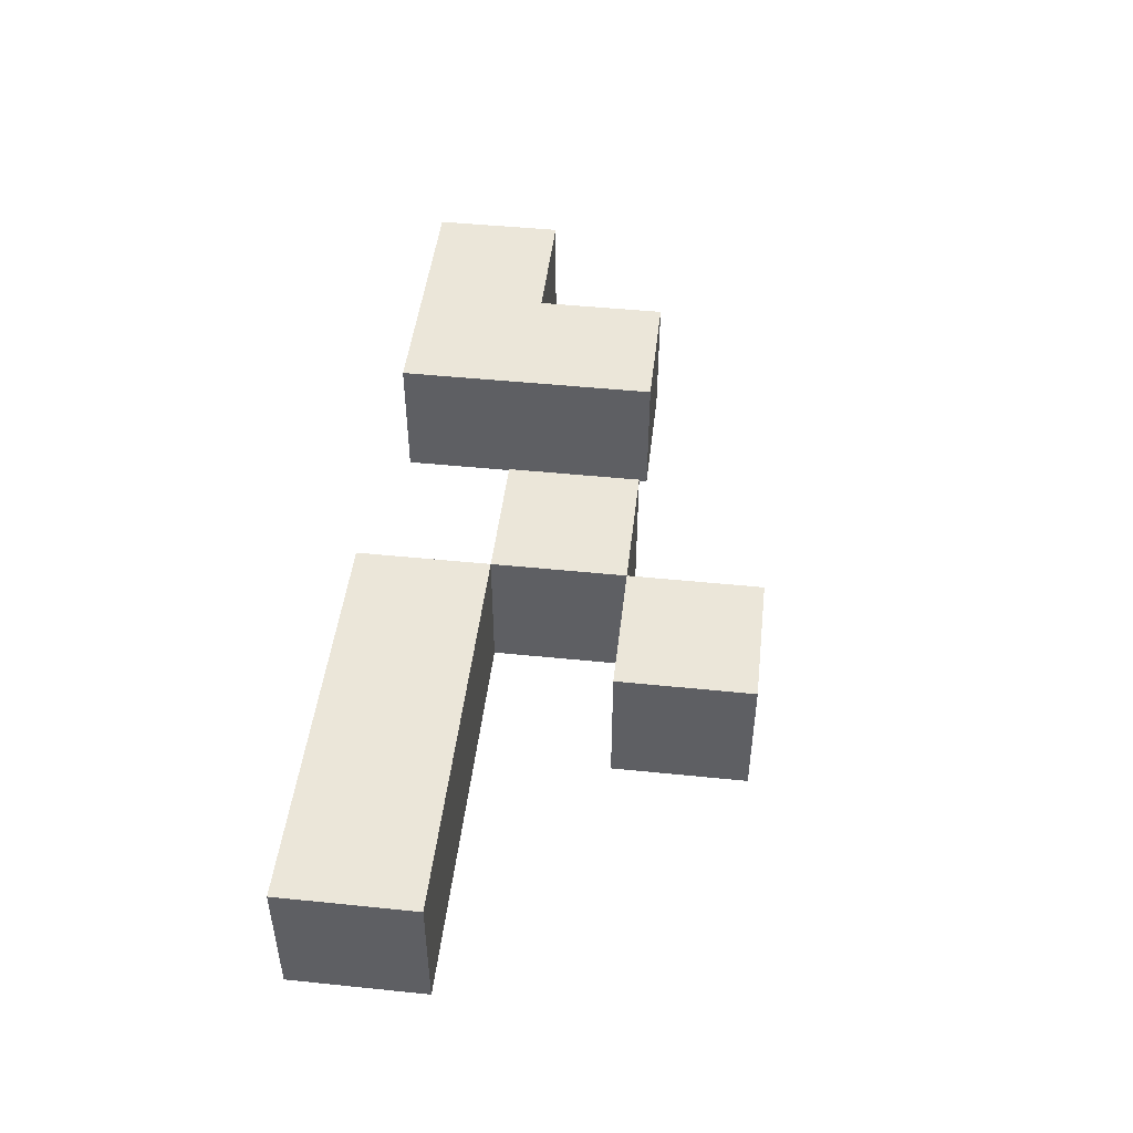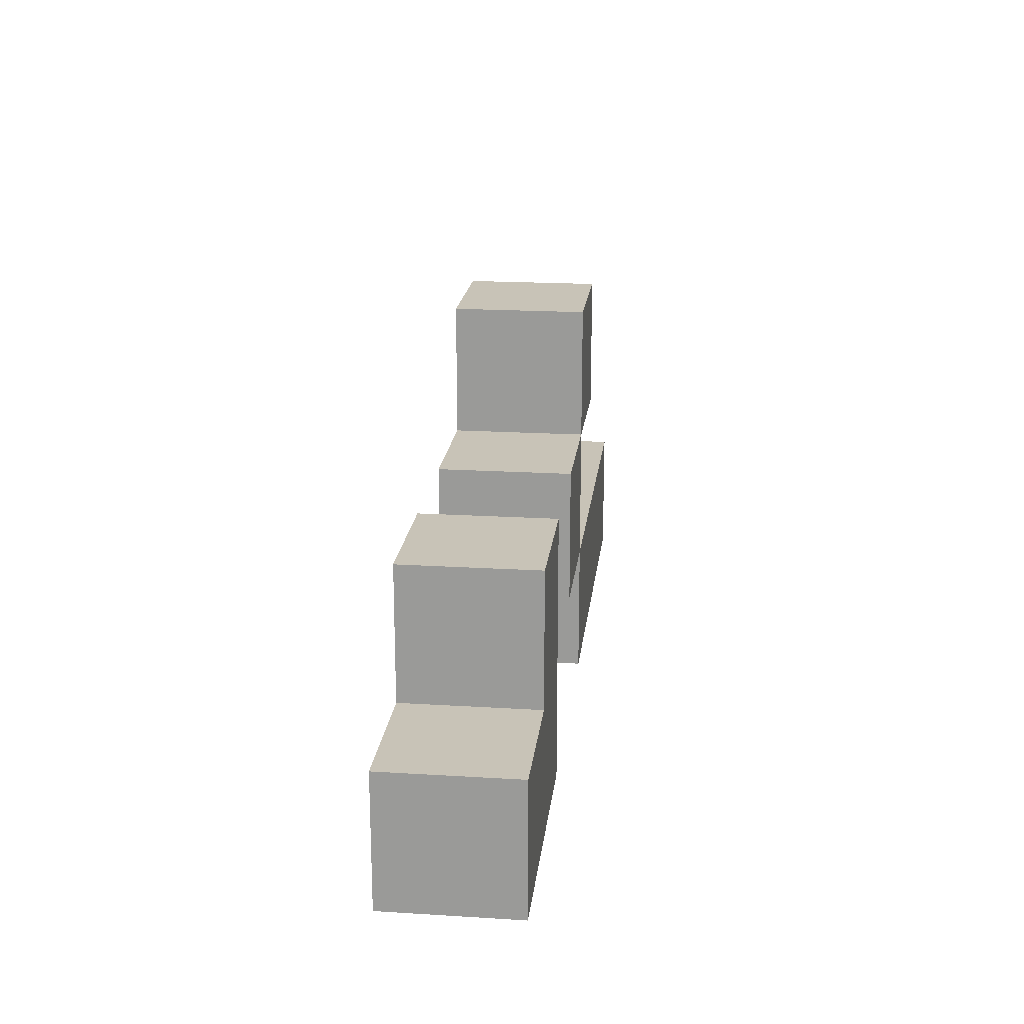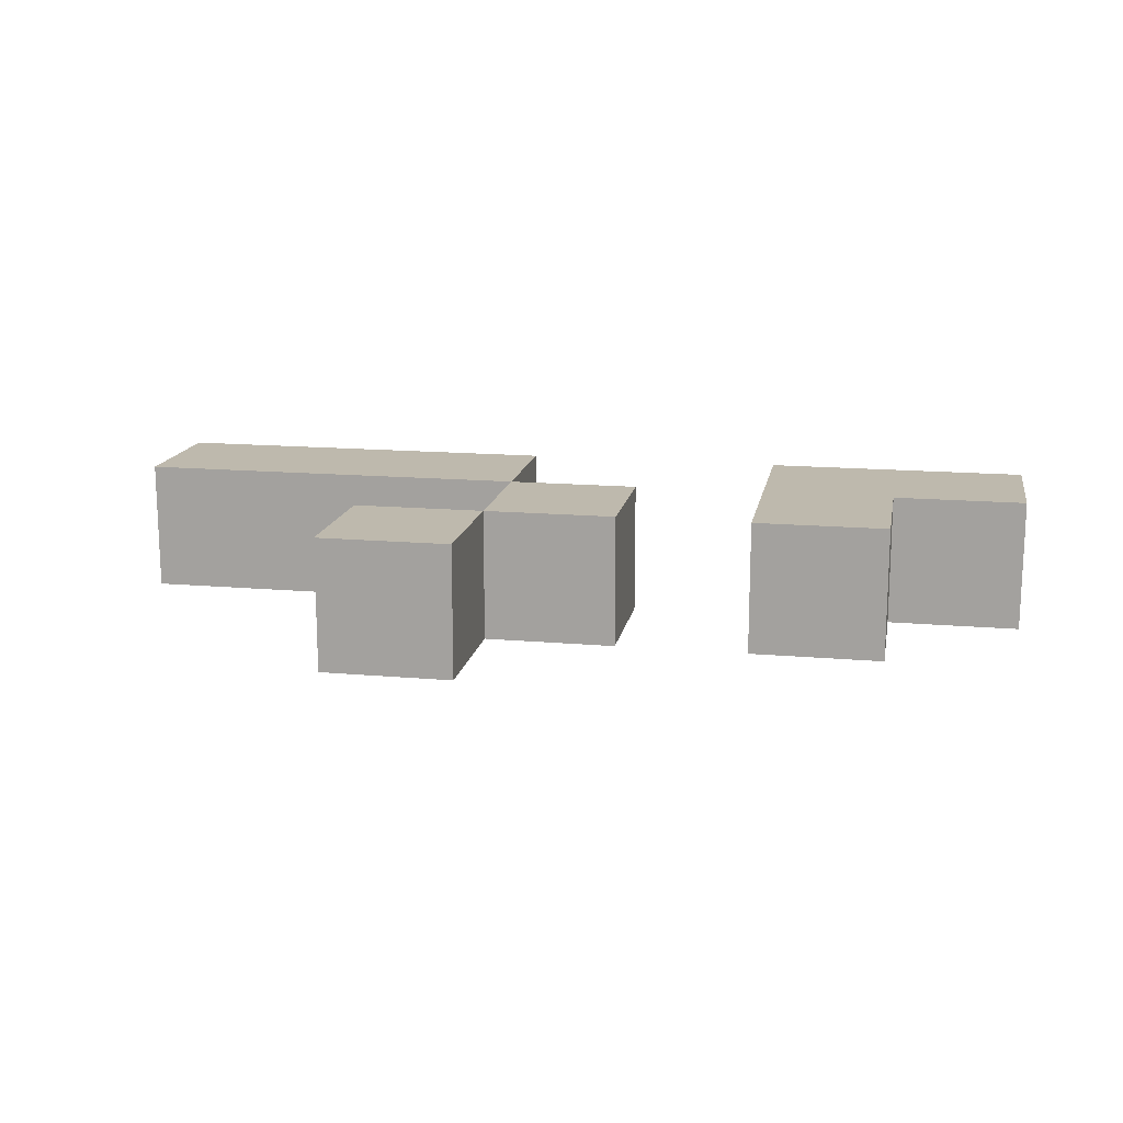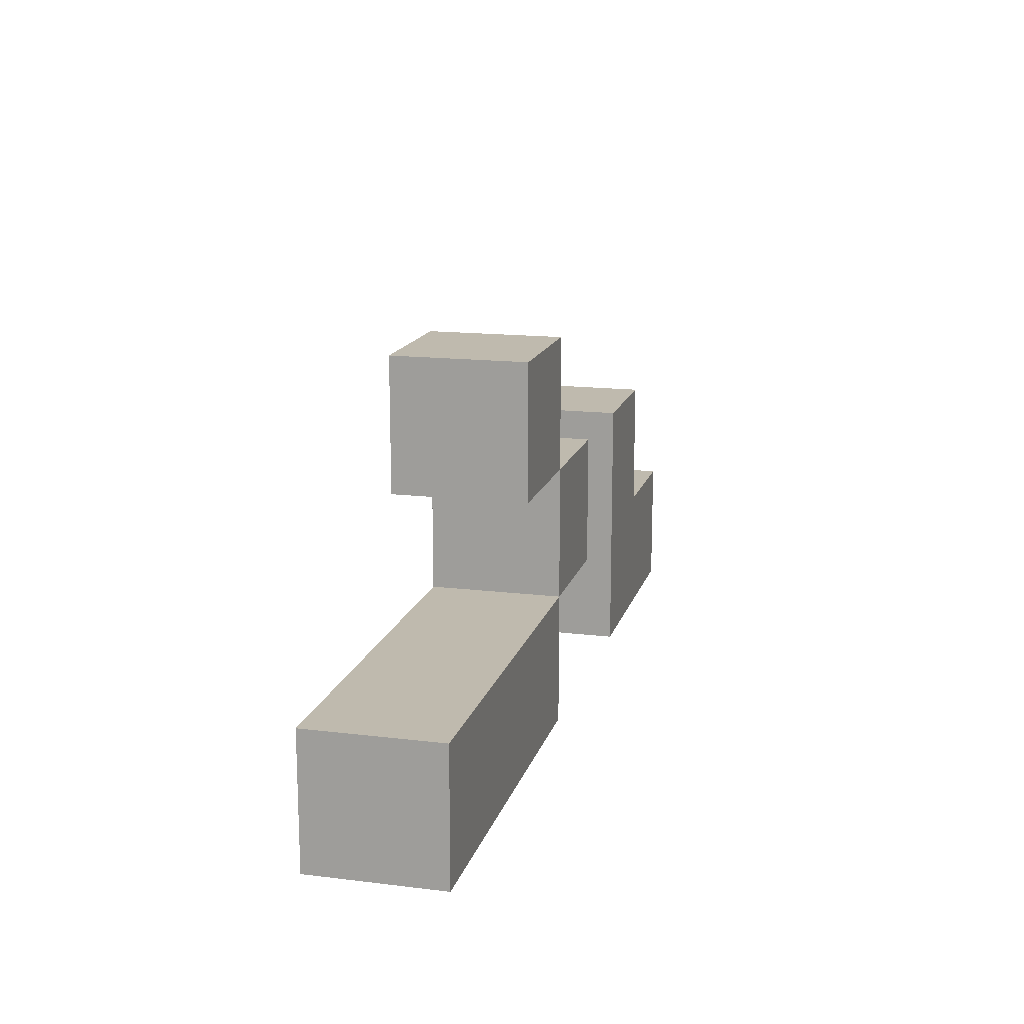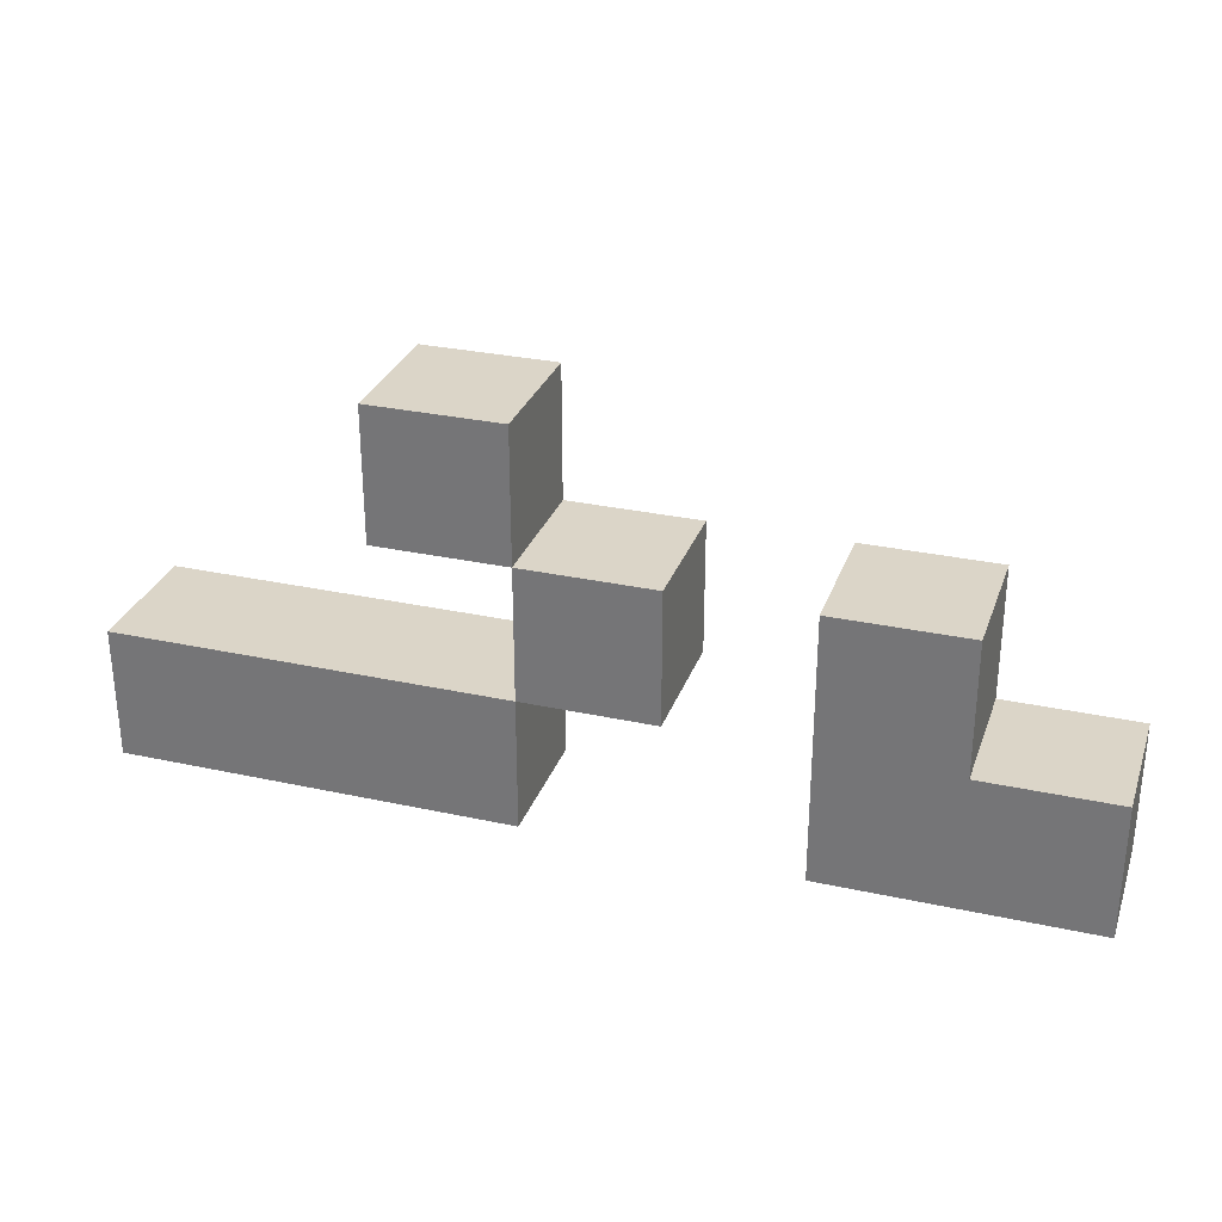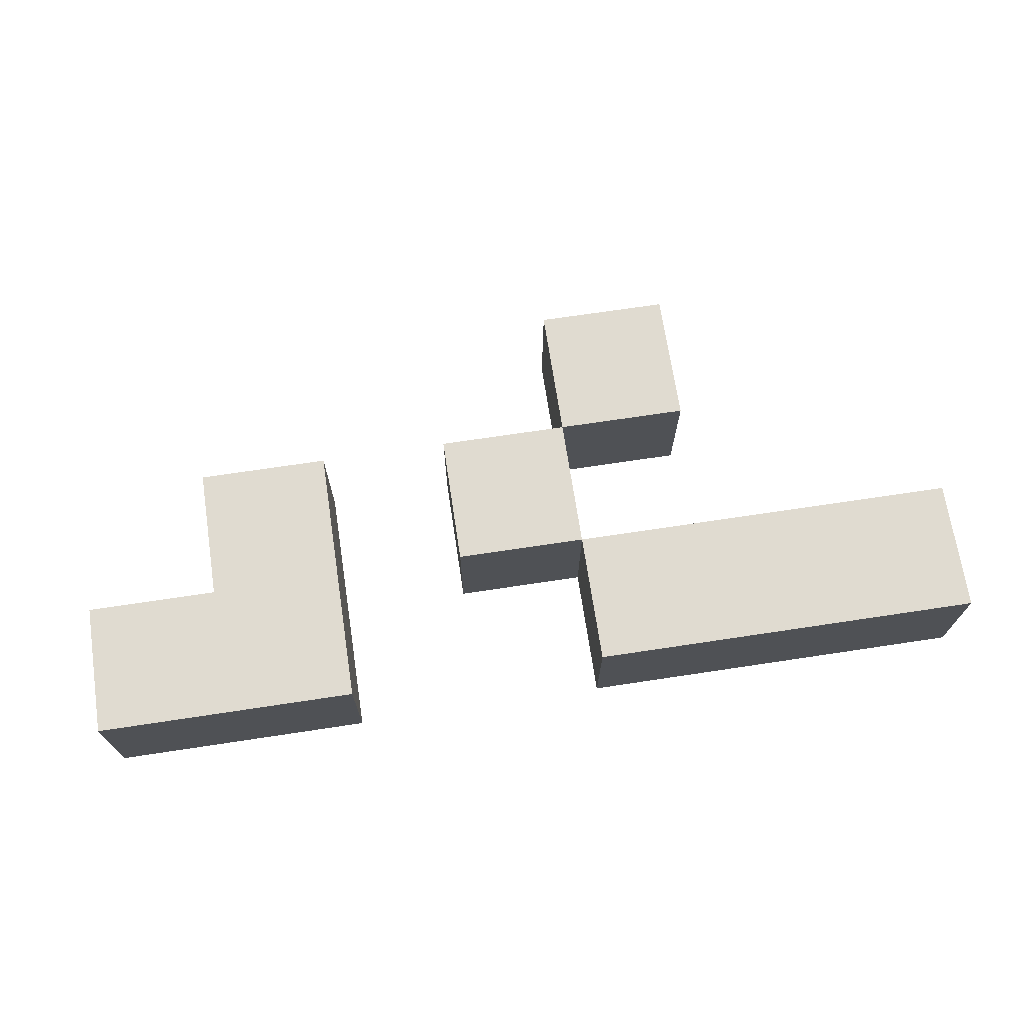
<metadata>
{"format":"obj","ext":"obj","renderer":"f3d","projection":"perspective","resolution":1024,"background":"white","views":[{"elev":47.2,"azim":96.6,"up":"+Z"},{"elev":19.6,"azim":-83.5,"up":"+Y"},{"elev":15.2,"azim":-169.4,"up":"+Z"},{"elev":15.5,"azim":104.4,"up":"+Y"},{"elev":29.6,"azim":-162.2,"up":"+Y"},{"elev":70.0,"azim":-8.6,"up":"+Z"}]}
</metadata>
<code>
o
v -0.35 -0.15 0.05
v -0.35 -0.15 -0.05
v -0.35 -0.05 0.05
v -0.35 -0.05 -0.05
v -0.25 -0.05 0.05
v -0.25 -0.05 -0.05
v -0.25 0.05 0.05
v -0.25 0.05 -0.05
v -0.05 -0.05 0.05
v -0.05 -0.05 -0.05
v -0.05 0.05 0.05
v -0.05 0.05 -0.05
v 0.05 -0.15 0.05
v 0.05 -0.15 -0.05
v 0.05 -0.05 0.05
v 0.05 -0.05 -0.05
v 0.05 0.05 0.05
v 0.05 0.05 -0.05
v 0.05 0.15 0.05
v 0.05 0.15 -0.05
v -0.15 -0.15 0.05
v -0.15 -0.15 -0.05
v -0.15 -0.05 0.05
v -0.15 -0.05 -0.05
v -0.15 0.05 0.05
v -0.15 0.05 -0.05
v 0.05 -0.05 0.05
v 0.05 -0.05 -0.05
v 0.05 0.05 0.05
v 0.05 0.05 -0.05
v 0.15 0.05 0.05
v 0.15 0.05 -0.05
v 0.15 0.15 0.05
v 0.15 0.15 -0.05
v 0.35 -0.15 0.05
v 0.35 -0.15 -0.05
v 0.35 -0.05 0.05
v 0.35 -0.05 -0.05
v -0.35 -0.15 0.05
v -0.35 -0.05 0.05
v -0.25 -0.05 0.05
v -0.25 0.05 0.05
v -0.15 -0.15 0.05
v -0.15 -0.05 0.05
v -0.15 0.05 0.05
v -0.05 -0.05 0.05
v -0.05 0.05 0.05
v 0.05 -0.15 0.05
v 0.05 -0.05 0.05
v 0.05 0.05 0.05
v 0.05 0.15 0.05
v 0.15 -0.15 0.05
v 0.15 -0.05 0.05
v 0.15 0.05 0.05
v 0.15 0.15 0.05
v 0.25 -0.15 0.05
v 0.25 -0.05 0.05
v 0.35 -0.15 0.05
v 0.35 -0.05 0.05
v -0.35 -0.15 -0.05
v -0.35 -0.05 -0.05
v -0.25 -0.05 -0.05
v -0.25 0.05 -0.05
v -0.15 -0.15 -0.05
v -0.15 -0.05 -0.05
v -0.15 0.05 -0.05
v -0.05 -0.05 -0.05
v -0.05 0.05 -0.05
v 0.05 -0.15 -0.05
v 0.05 -0.05 -0.05
v 0.05 0.05 -0.05
v 0.05 0.15 -0.05
v 0.15 -0.15 -0.05
v 0.15 -0.05 -0.05
v 0.15 0.05 -0.05
v 0.15 0.15 -0.05
v 0.25 -0.15 -0.05
v 0.25 -0.05 -0.05
v 0.35 -0.15 -0.05
v 0.35 -0.05 -0.05
v -0.35 -0.15 0.05
v -0.15 -0.15 0.05
v 0.05 -0.15 0.05
v 0.15 -0.15 0.05
v 0.25 -0.15 0.05
v 0.35 -0.15 0.05
v -0.35 -0.15 -0.05
v -0.15 -0.15 -0.05
v 0.05 -0.15 -0.05
v 0.15 -0.15 -0.05
v 0.25 -0.15 -0.05
v 0.35 -0.15 -0.05
v -0.05 -0.05 0.05
v 0.05 -0.05 0.05
v -0.05 -0.05 -0.05
v 0.05 -0.05 -0.05
v 0.05 0.05 0.05
v 0.15 0.05 0.05
v 0.05 0.05 -0.05
v 0.15 0.05 -0.05
v -0.35 -0.05 0.05
v -0.25 -0.05 0.05
v 0.05 -0.05 0.05
v 0.15 -0.05 0.05
v 0.25 -0.05 0.05
v 0.35 -0.05 0.05
v -0.35 -0.05 -0.05
v -0.25 -0.05 -0.05
v 0.05 -0.05 -0.05
v 0.15 -0.05 -0.05
v 0.25 -0.05 -0.05
v 0.35 -0.05 -0.05
v -0.25 0.05 0.05
v -0.15 0.05 0.05
v -0.05 0.05 0.05
v 0.05 0.05 0.05
v -0.25 0.05 -0.05
v -0.15 0.05 -0.05
v -0.05 0.05 -0.05
v 0.05 0.05 -0.05
v 0.05 0.15 0.05
v 0.15 0.15 0.05
v 0.05 0.15 -0.05
v 0.15 0.15 -0.05
f 3 2 1
f 4 2 3
f 7 6 5
f 8 6 7
f 11 10 9
f 12 10 11
f 15 14 13
f 16 14 15
f 19 18 17
f 20 18 19
f 21 22 23
f 23 22 24
f 23 24 25
f 25 24 26
f 27 28 29
f 29 28 30
f 31 32 33
f 33 32 34
f 35 36 37
f 37 36 38
f 41 40 39
f 43 41 39
f 44 42 41
f 44 41 43
f 45 42 44
f 49 47 46
f 50 47 49
f 52 49 48
f 53 49 52
f 54 51 50
f 55 51 54
f 56 53 52
f 57 53 56
f 58 57 56
f 59 57 58
f 60 61 62
f 60 62 64
f 62 63 65
f 64 62 65
f 65 63 66
f 67 68 70
f 70 68 71
f 69 70 73
f 73 70 74
f 71 72 75
f 75 72 76
f 73 74 77
f 77 74 78
f 77 78 79
f 79 78 80
f 87 82 81
f 88 82 87
f 89 84 83
f 90 85 84
f 90 84 89
f 91 86 85
f 91 85 90
f 92 86 91
f 95 94 93
f 96 94 95
f 99 98 97
f 100 98 99
f 101 102 107
f 107 102 108
f 103 104 109
f 104 105 110
f 109 104 110
f 105 106 111
f 110 105 111
f 111 106 112
f 113 114 117
f 117 114 118
f 115 116 119
f 119 116 120
f 121 122 123
f 123 122 124

</code>
